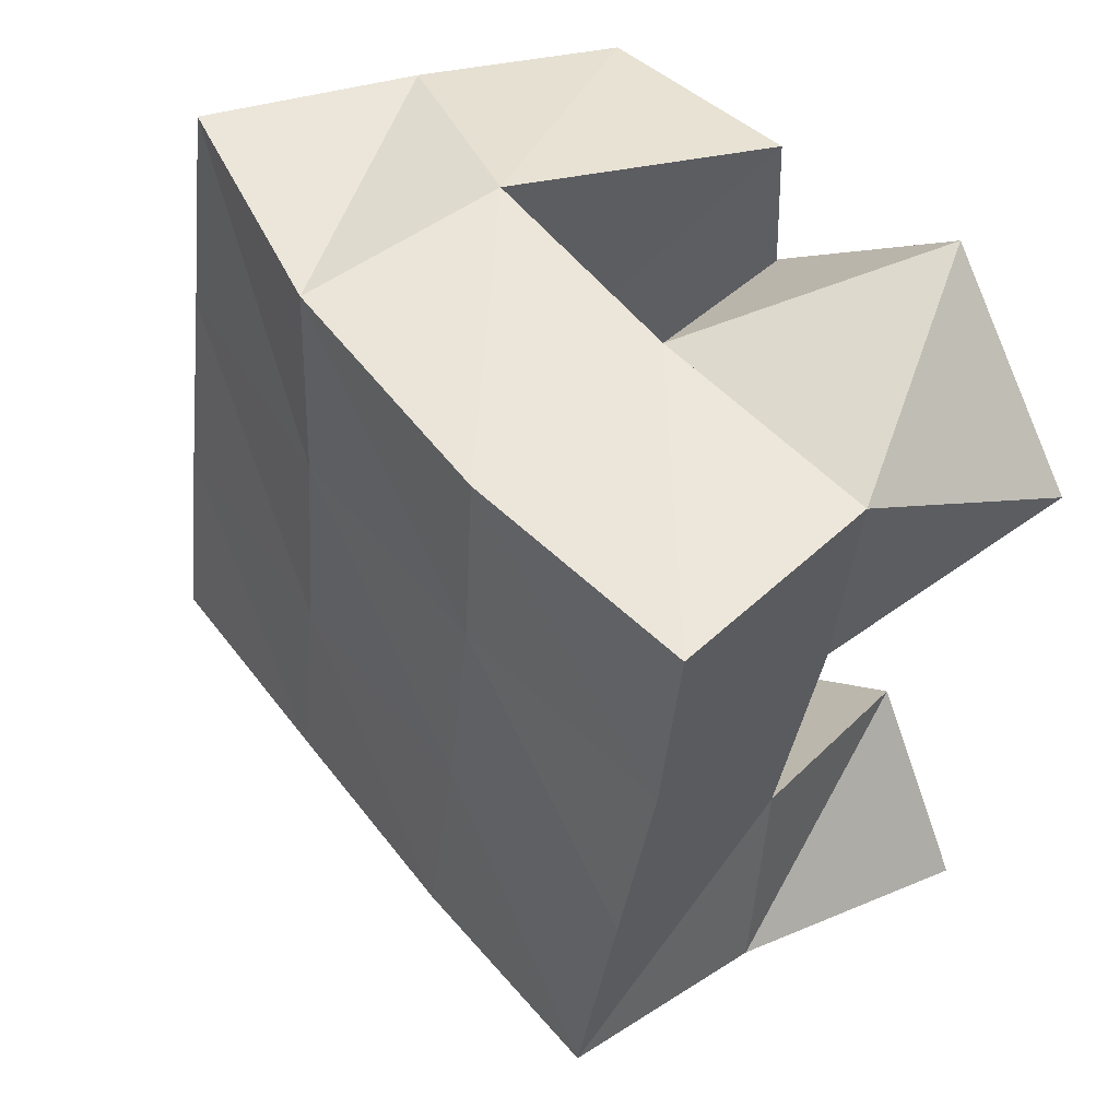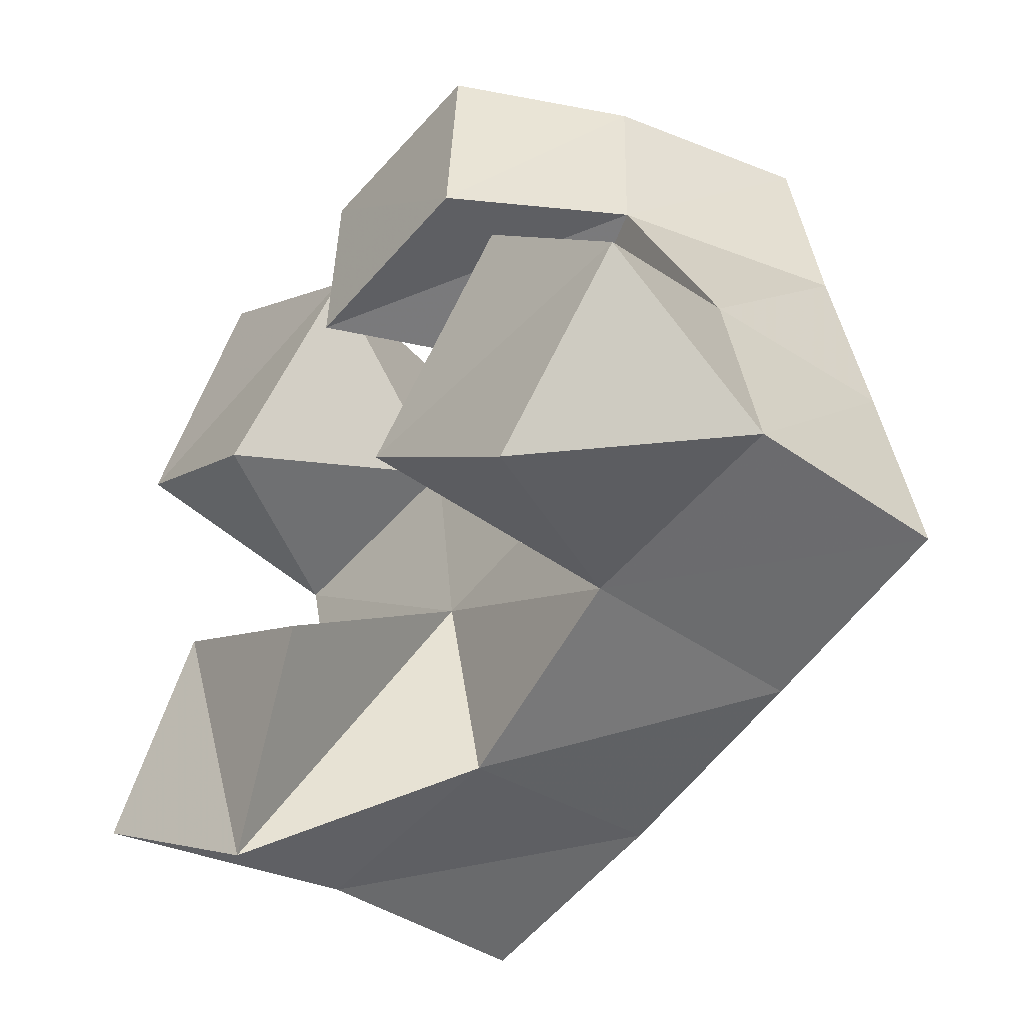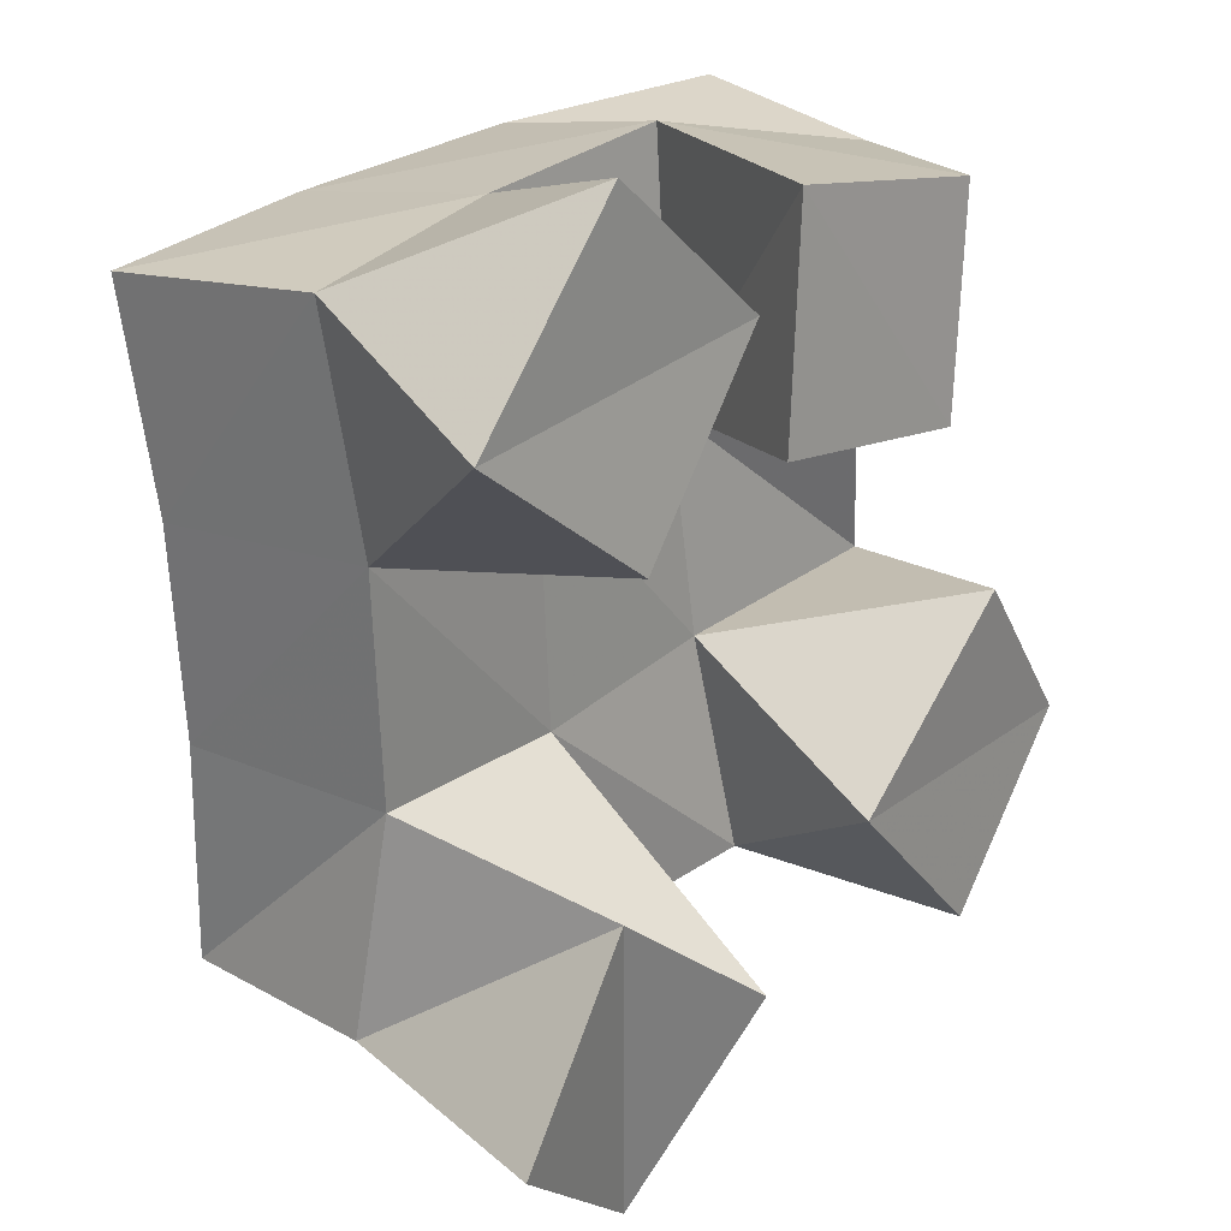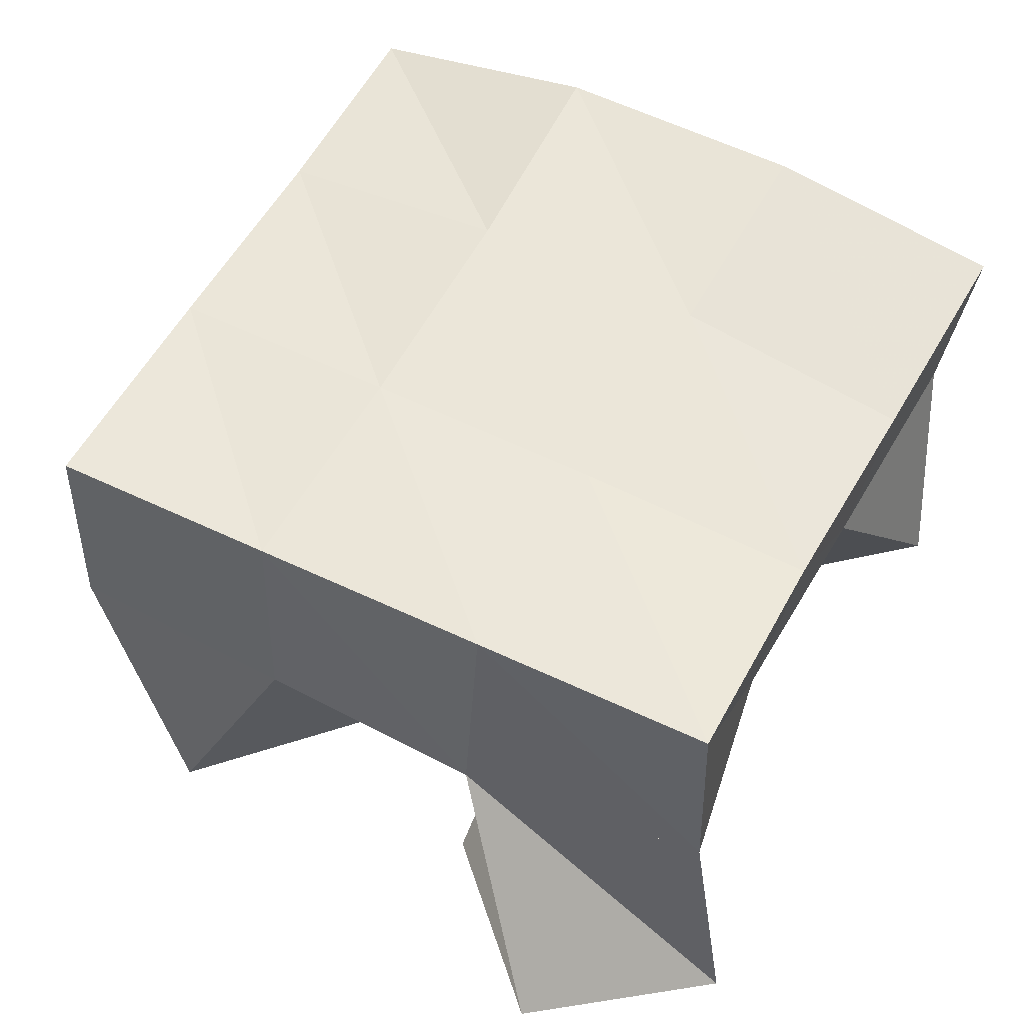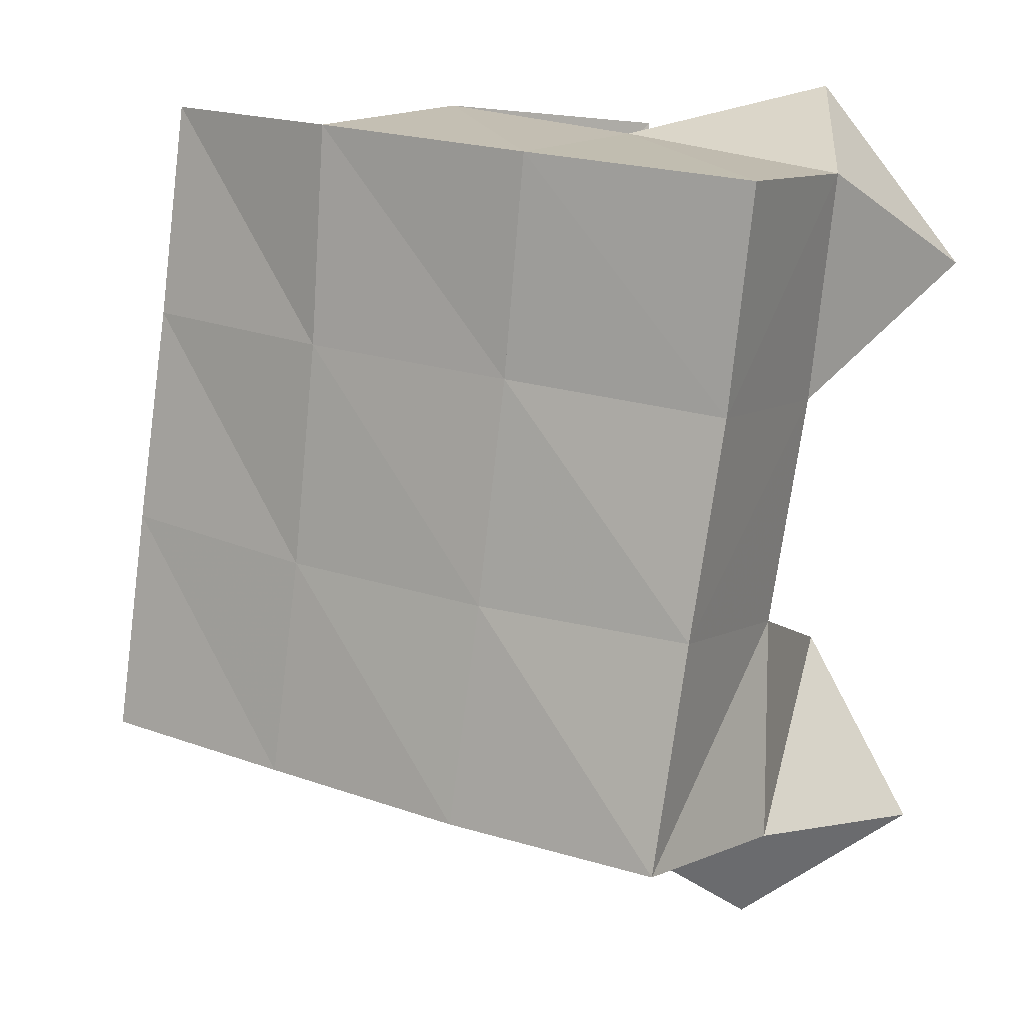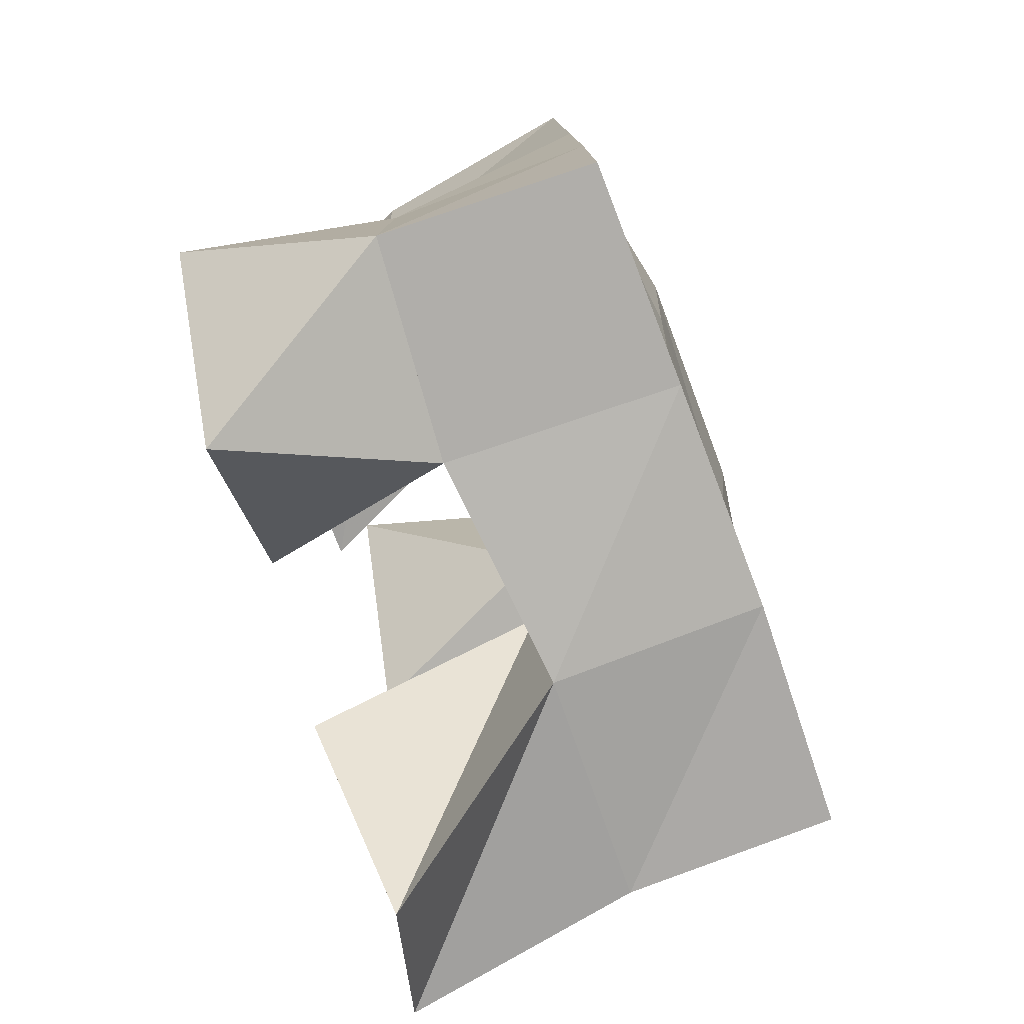
<metadata>
{"format":"obj","ext":"obj","renderer":"f3d","projection":"perspective","resolution":1024,"background":"white","views":[{"elev":47.6,"azim":-129.0,"up":"+Z"},{"elev":-50.1,"azim":52.1,"up":"+Z"},{"elev":19.0,"azim":-48.2,"up":"+Z"},{"elev":57.3,"azim":-158.5,"up":"+Y"},{"elev":7.3,"azim":-146.5,"up":"+Z"},{"elev":-71.0,"azim":109.1,"up":"+Z"}]}
</metadata>
<code>
v 2.926 0.1002 0.08667
v 2.936 0.1542 0.09213
v 2.965 0.111 0.05924
v 2.99 0.1546 0.09061
v 2.952 0.1 0.1278
v 2.94 0.1474 0.14
v 2.995 0.1012 0.09742
v 2.986 0.1491 0.1422
v 2.997 0.1003 0.2038
v 3.024 0.1521 0.1992
v 3.047 0.1 0.2005
v 3.068 0.1384 0.2046
v 2.999 0.1 0.2539
v 3.022 0.1536 0.2568
v 3.05 0.1 0.2488
v 3.069 0.1385 0.2488
v 2.958 0.1 0.1913
v 2.933 0.1429 0.1903
v 2.993 0.1045 0.2309
v 2.981 0.1474 0.1975
v 2.916 0.1 0.2201
v 2.925 0.1458 0.2402
v 2.951 0.1 0.2617
v 2.974 0.1526 0.2494
v 3.063 0.1039 0.08951
v 3.041 0.1476 0.1002
v 3.097 0.1061 0.127
v 3.091 0.1504 0.1055
v 3.024 0.1 0.1248
v 3.032 0.1513 0.1496
v 3.065 0.1 0.1628
v 3.084 0.1494 0.1571
v 2.938 0.2014 0.09354
v 2.99 0.2019 0.09751
v 2.933 0.1954 0.1427
v 2.984 0.1989 0.1465
v 2.927 0.1919 0.1898
v 2.978 0.198 0.1963
v 2.92 0.1937 0.2379
v 2.971 0.2002 0.2444
v 3.041 0.2001 0.1027
v 3.035 0.1987 0.1517
v 3.029 0.1984 0.2021
v 3.026 0.1987 0.2511
v 3.09 0.1983 0.1078
v 3.085 0.1951 0.1587
v 3.08 0.1915 0.2079
v 3.077 0.187 0.2567
f 1 2 4
f 3 1 4
f 2 6 8
f 4 2 8
f 6 5 7
f 8 6 7
f 5 1 3
f 7 5 3
f 8 7 3
f 4 8 3
f 2 1 5
f 6 2 5
f 9 10 12
f 11 9 12
f 10 14 16
f 12 10 16
f 14 13 15
f 16 14 15
f 13 9 11
f 15 13 11
f 16 15 11
f 12 16 11
f 10 9 13
f 14 10 13
f 17 18 20
f 19 17 20
f 18 22 24
f 20 18 24
f 22 21 23
f 24 22 23
f 21 17 19
f 23 21 19
f 24 23 19
f 20 24 19
f 18 17 21
f 22 18 21
f 25 26 28
f 27 25 28
f 26 30 32
f 28 26 32
f 30 29 31
f 32 30 31
f 29 25 27
f 31 29 27
f 32 31 27
f 28 32 27
f 26 25 29
f 30 26 29
f 2 33 34
f 4 2 34
f 33 35 36
f 34 33 36
f 35 6 8
f 36 35 8
f 6 2 4
f 8 6 4
f 36 8 4
f 34 36 4
f 33 2 6
f 35 33 6
f 6 35 36
f 8 6 36
f 35 37 38
f 36 35 38
f 37 18 20
f 38 37 20
f 18 6 8
f 20 18 8
f 38 20 8
f 36 38 8
f 35 6 18
f 37 35 18
f 18 37 38
f 20 18 38
f 37 39 40
f 38 37 40
f 39 22 24
f 40 39 24
f 22 18 20
f 24 22 20
f 40 24 20
f 38 40 20
f 37 18 22
f 39 37 22
f 4 34 41
f 26 4 41
f 34 36 42
f 41 34 42
f 36 8 30
f 42 36 30
f 8 4 26
f 30 8 26
f 42 30 26
f 41 42 26
f 34 4 8
f 36 34 8
f 8 36 42
f 30 8 42
f 36 38 43
f 42 36 43
f 38 20 10
f 43 38 10
f 20 8 30
f 10 20 30
f 43 10 30
f 42 43 30
f 36 8 20
f 38 36 20
f 20 38 43
f 10 20 43
f 38 40 44
f 43 38 44
f 40 24 14
f 44 40 14
f 24 20 10
f 14 24 10
f 44 14 10
f 43 44 10
f 38 20 24
f 40 38 24
f 26 41 45
f 28 26 45
f 41 42 46
f 45 41 46
f 42 30 32
f 46 42 32
f 30 26 28
f 32 30 28
f 46 32 28
f 45 46 28
f 41 26 30
f 42 41 30
f 30 42 46
f 32 30 46
f 42 43 47
f 46 42 47
f 43 10 12
f 47 43 12
f 10 30 32
f 12 10 32
f 47 12 32
f 46 47 32
f 42 30 10
f 43 42 10
f 10 43 47
f 12 10 47
f 43 44 48
f 47 43 48
f 44 14 16
f 48 44 16
f 14 10 12
f 16 14 12
f 48 16 12
f 47 48 12
f 43 10 14
f 44 43 14

</code>
